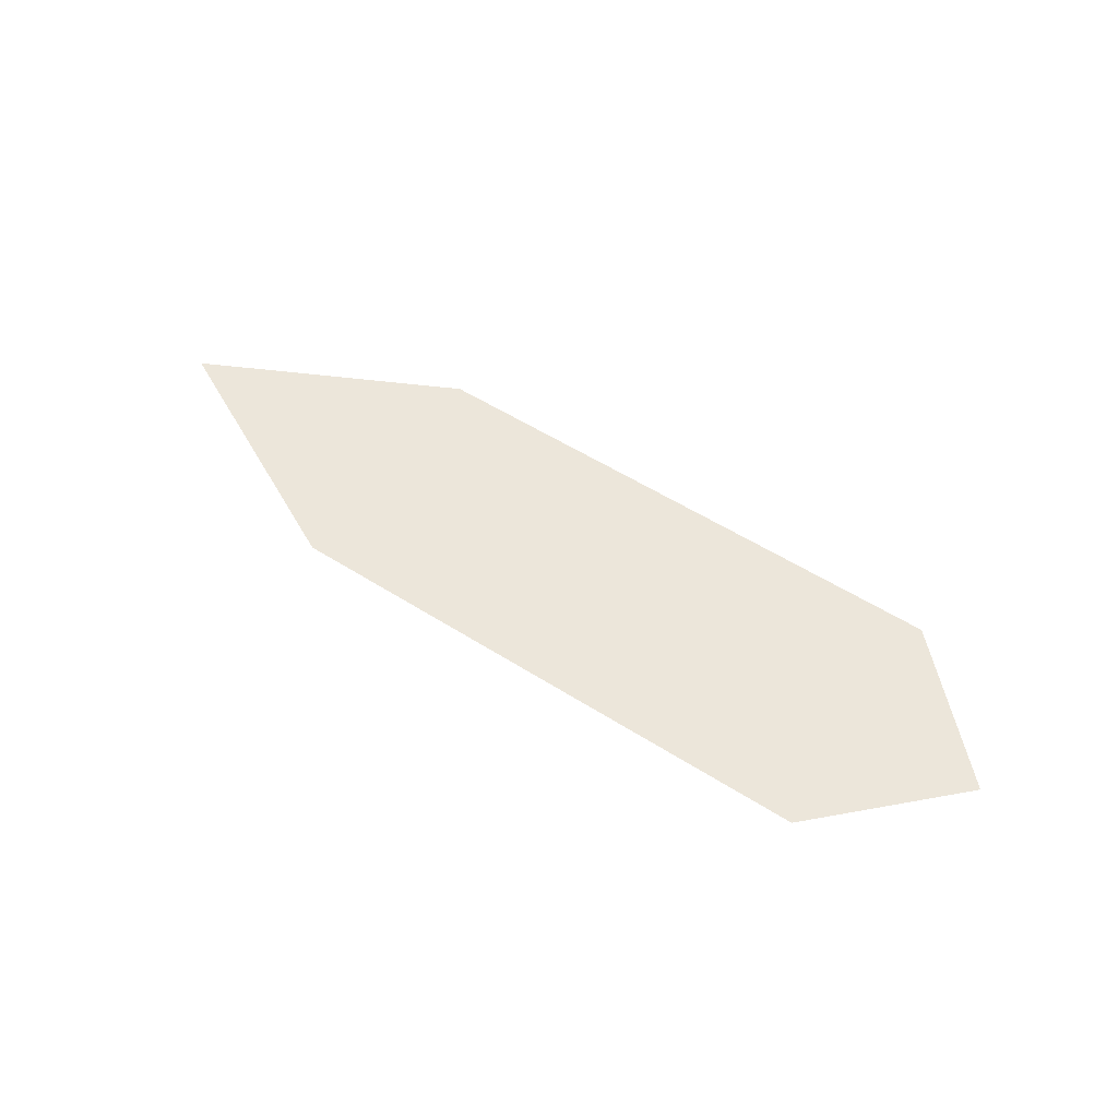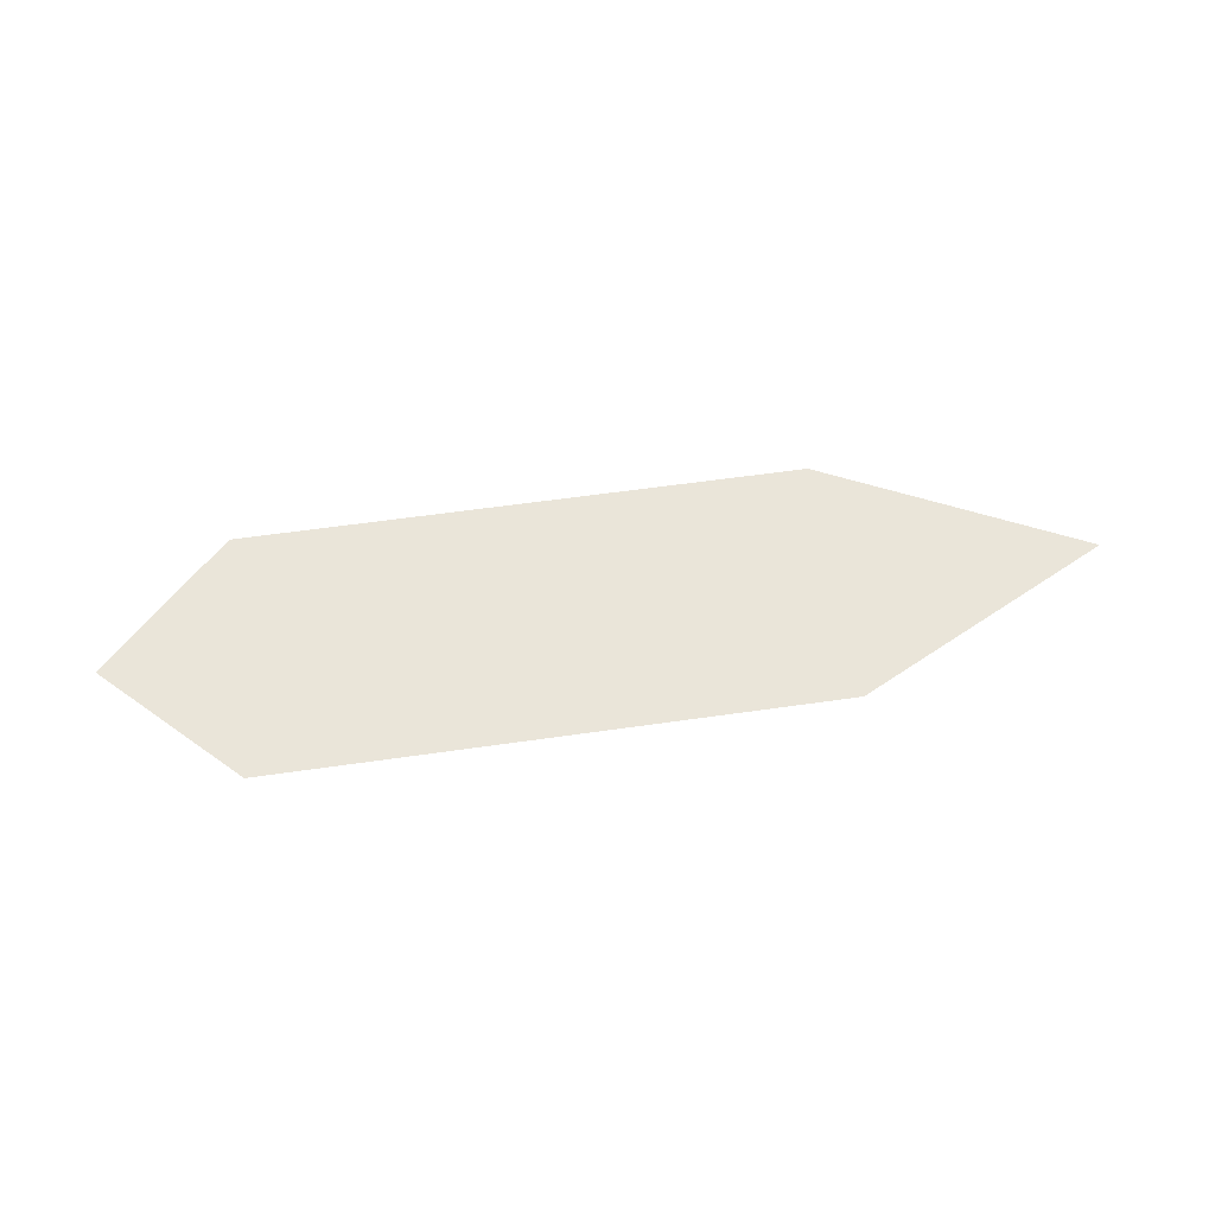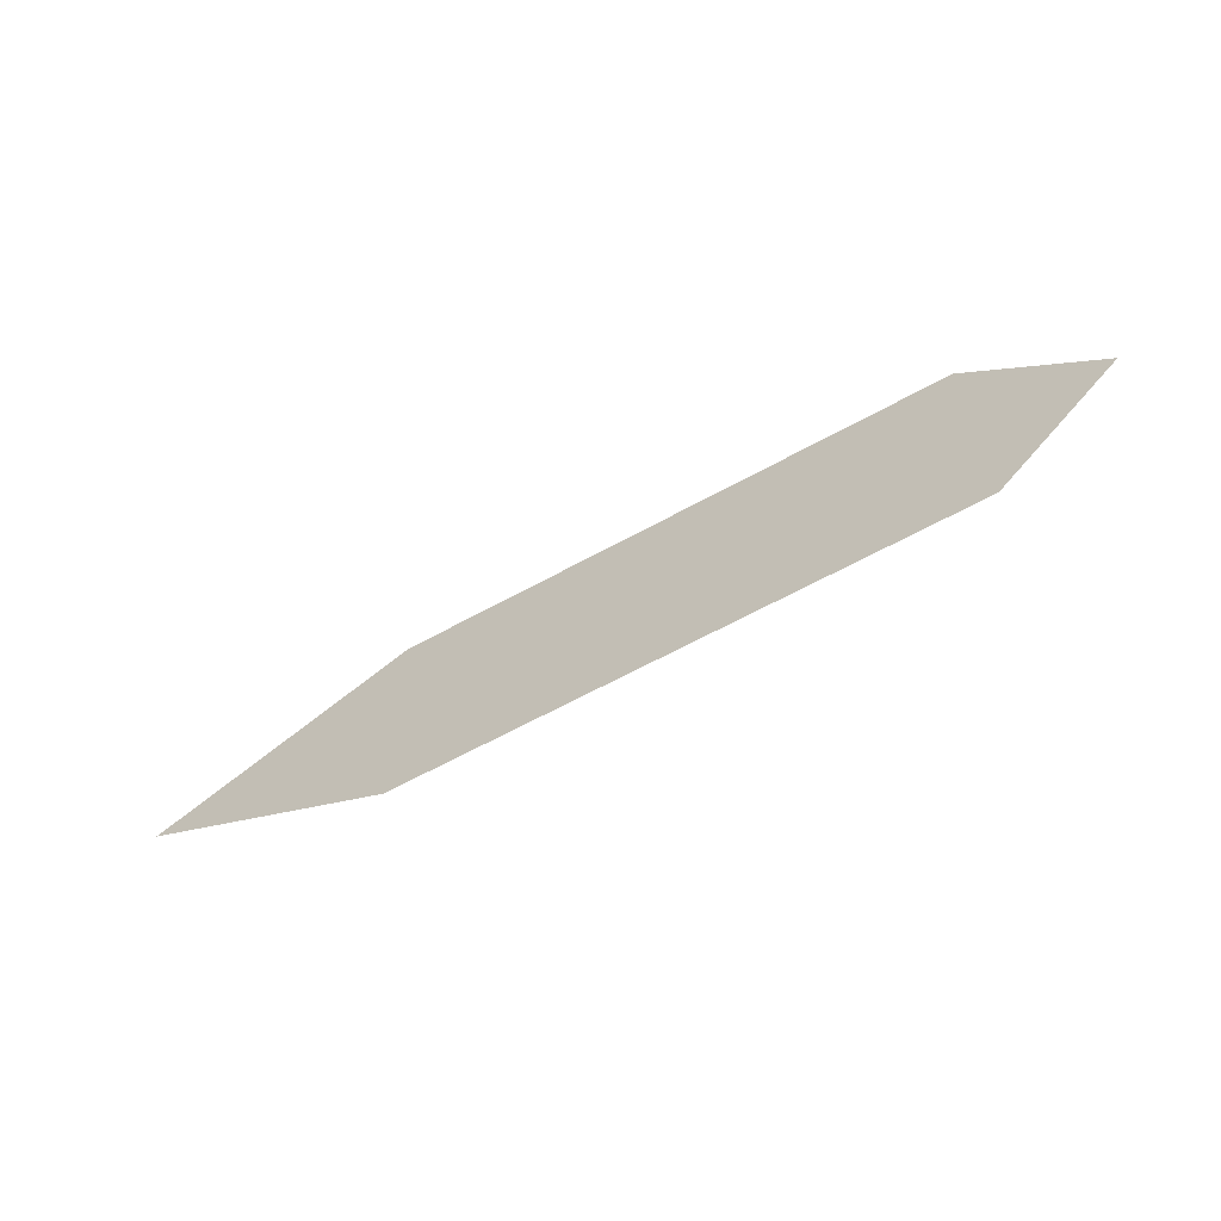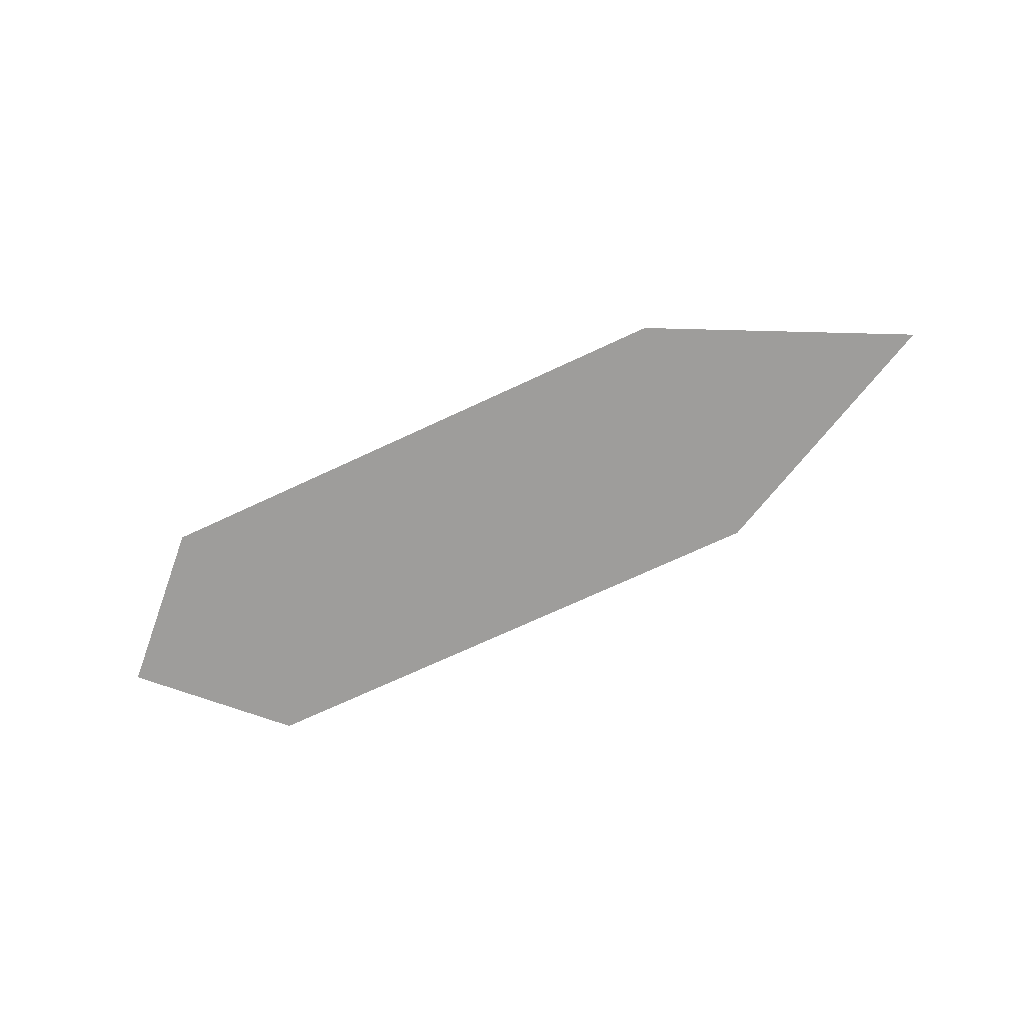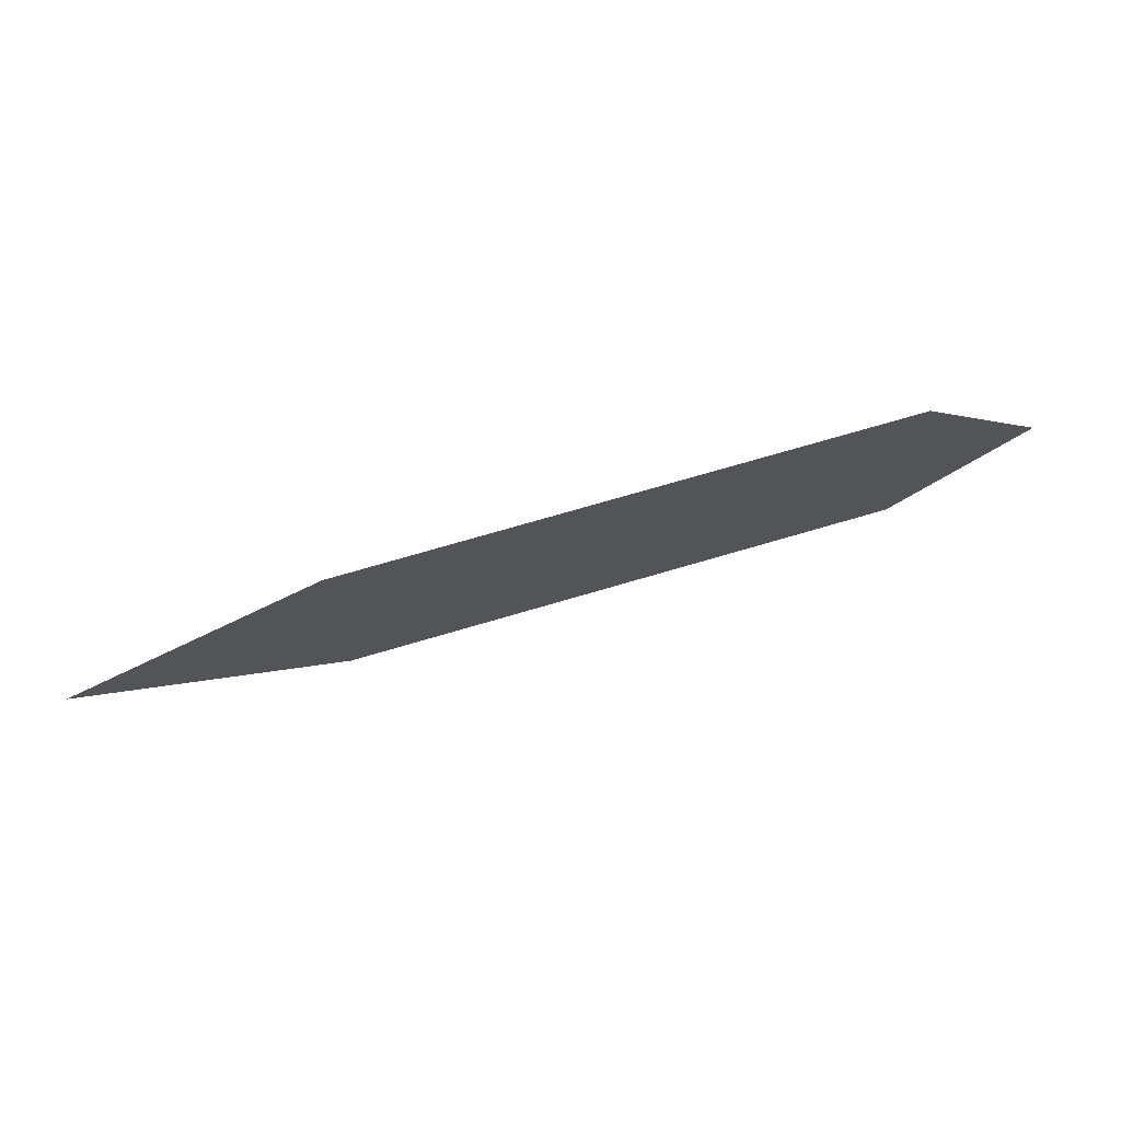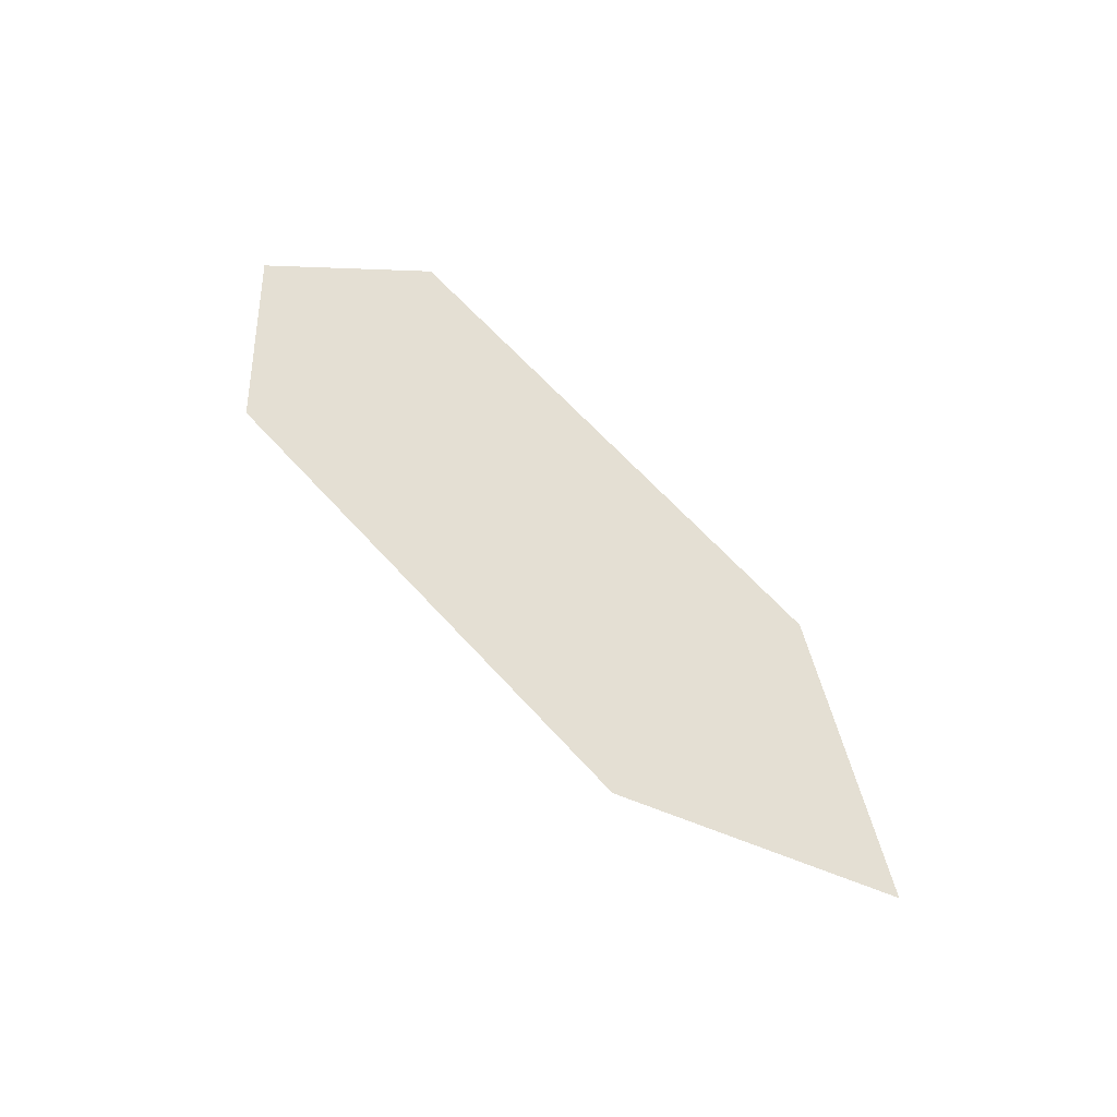
<metadata>
{"format":"obj","ext":"obj","renderer":"f3d","projection":"perspective","resolution":1024,"background":"white","views":[{"elev":54.2,"azim":34.0,"up":"+Y"},{"elev":58.3,"azim":171.5,"up":"+Y"},{"elev":-63.0,"azim":29.2,"up":"+Z"},{"elev":-70.6,"azim":-154.9,"up":"+Y"},{"elev":71.4,"azim":-16.5,"up":"+Z"},{"elev":66.4,"azim":-132.6,"up":"+Y"}]}
</metadata>
<code>
o LetterSegment6
v 0.01946 0 0.008654
v 0.05729 0 0.008654
v 0.06594 0 0
v 0.01946 0 0.008654
v 0.06594 0 0
v 0.05729 0 -0.008654
v 0.01946 0 0.008654
v 0.05729 0 -0.008654
v 0.01946 0 -0.008654
v 0.01946 0 -0.008654
v 0.002142 0 0
v 0.01946 0 0.008654
g LetterSegment6
f 1 2 3
f 4 5 6
f 7 8 9
f 10 11 12

</code>
